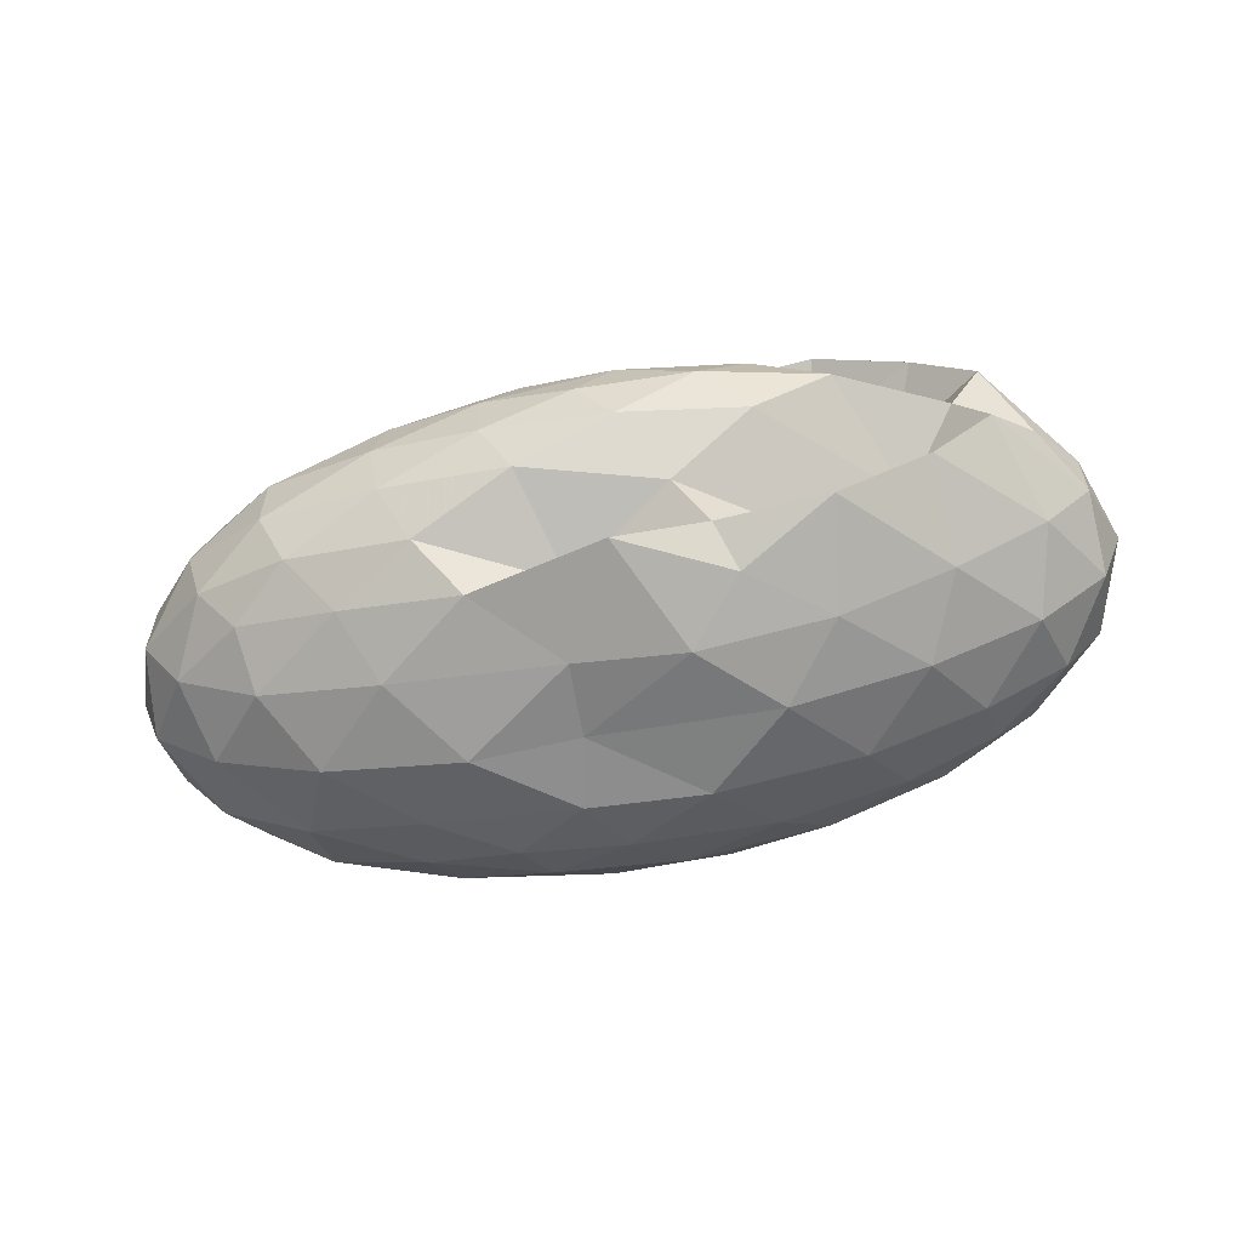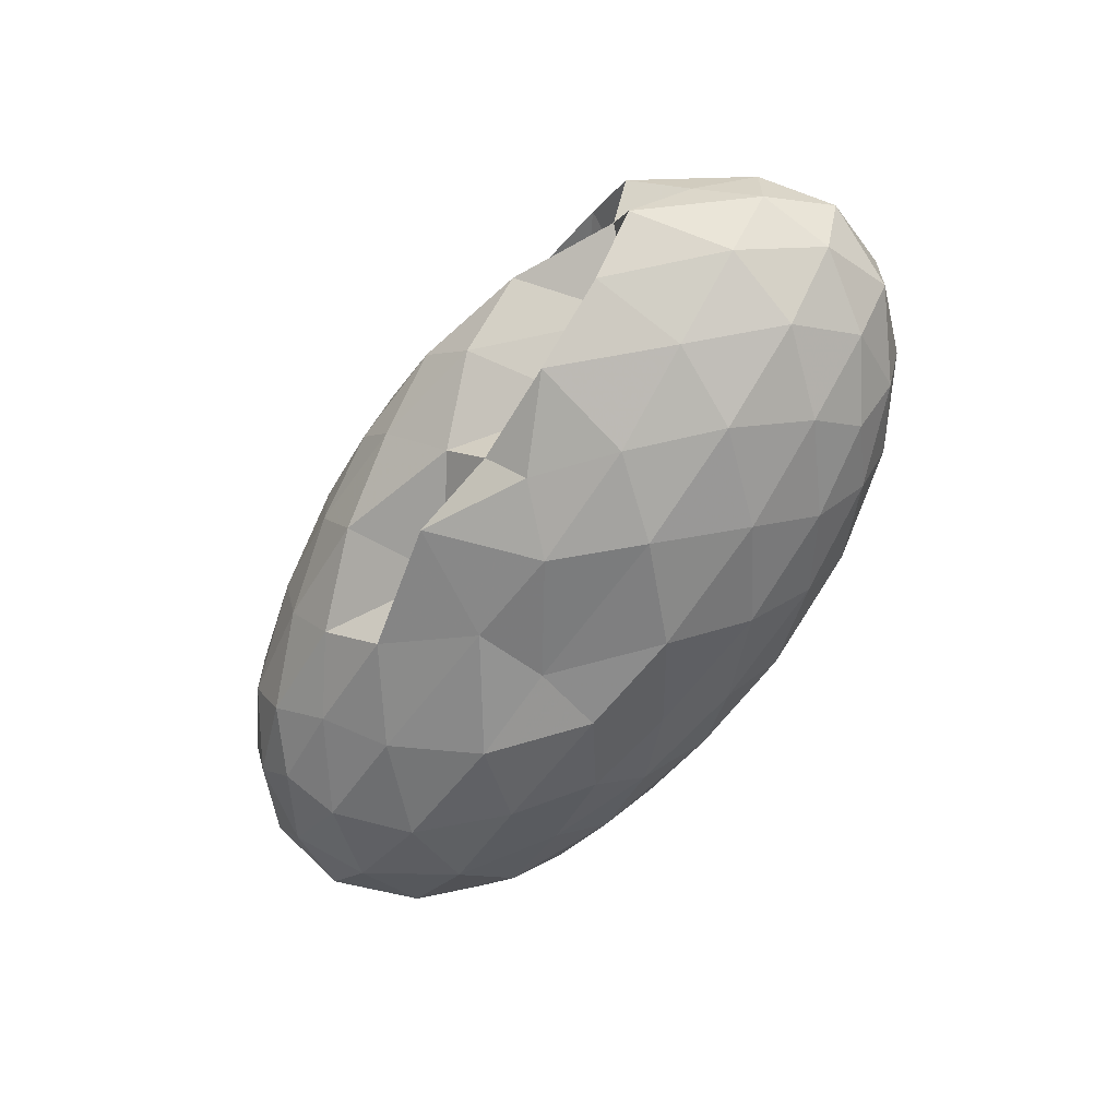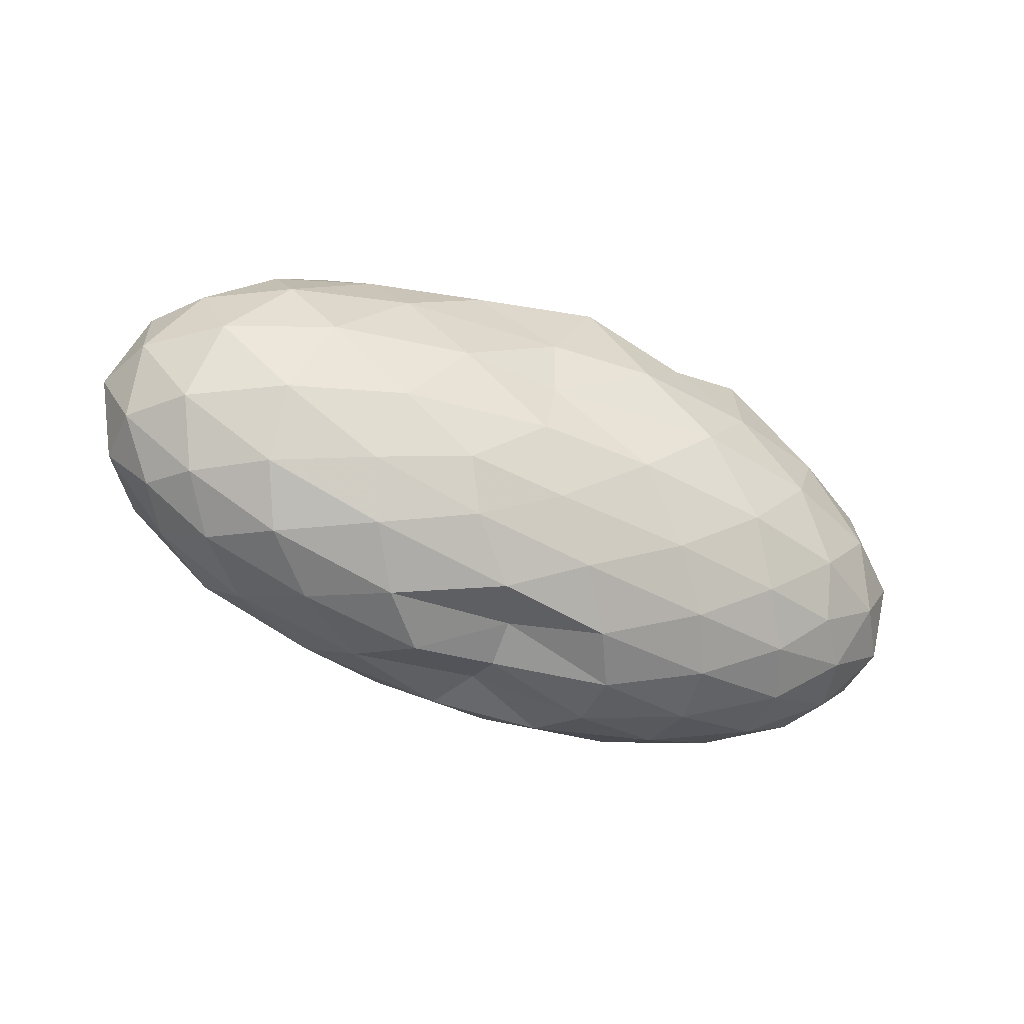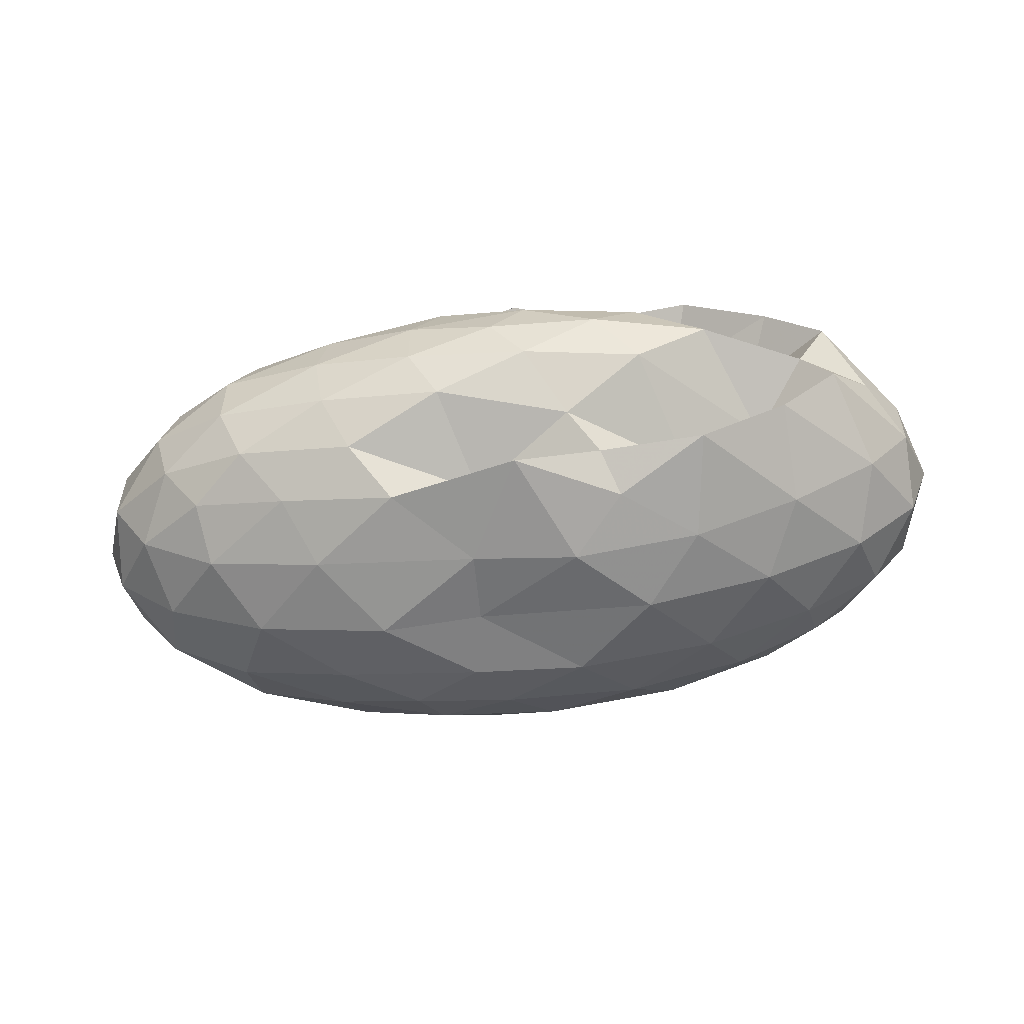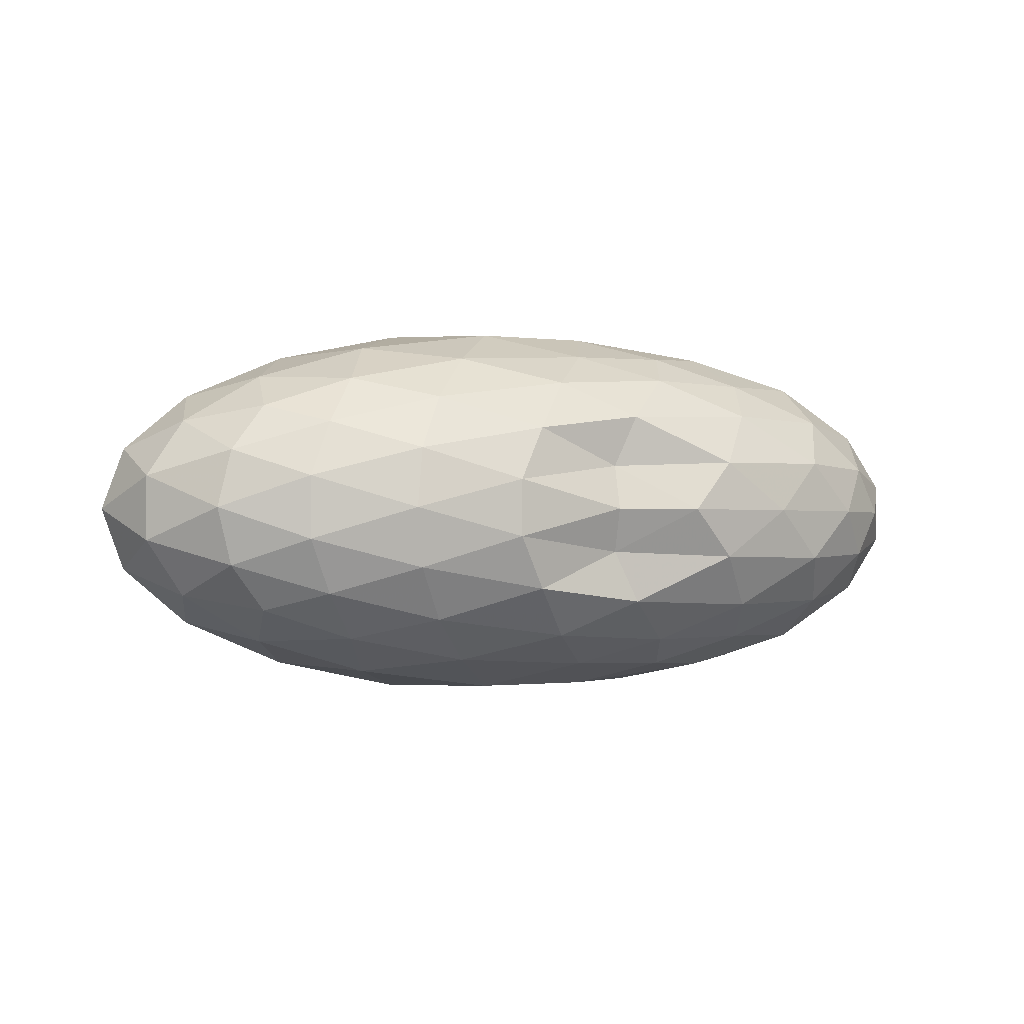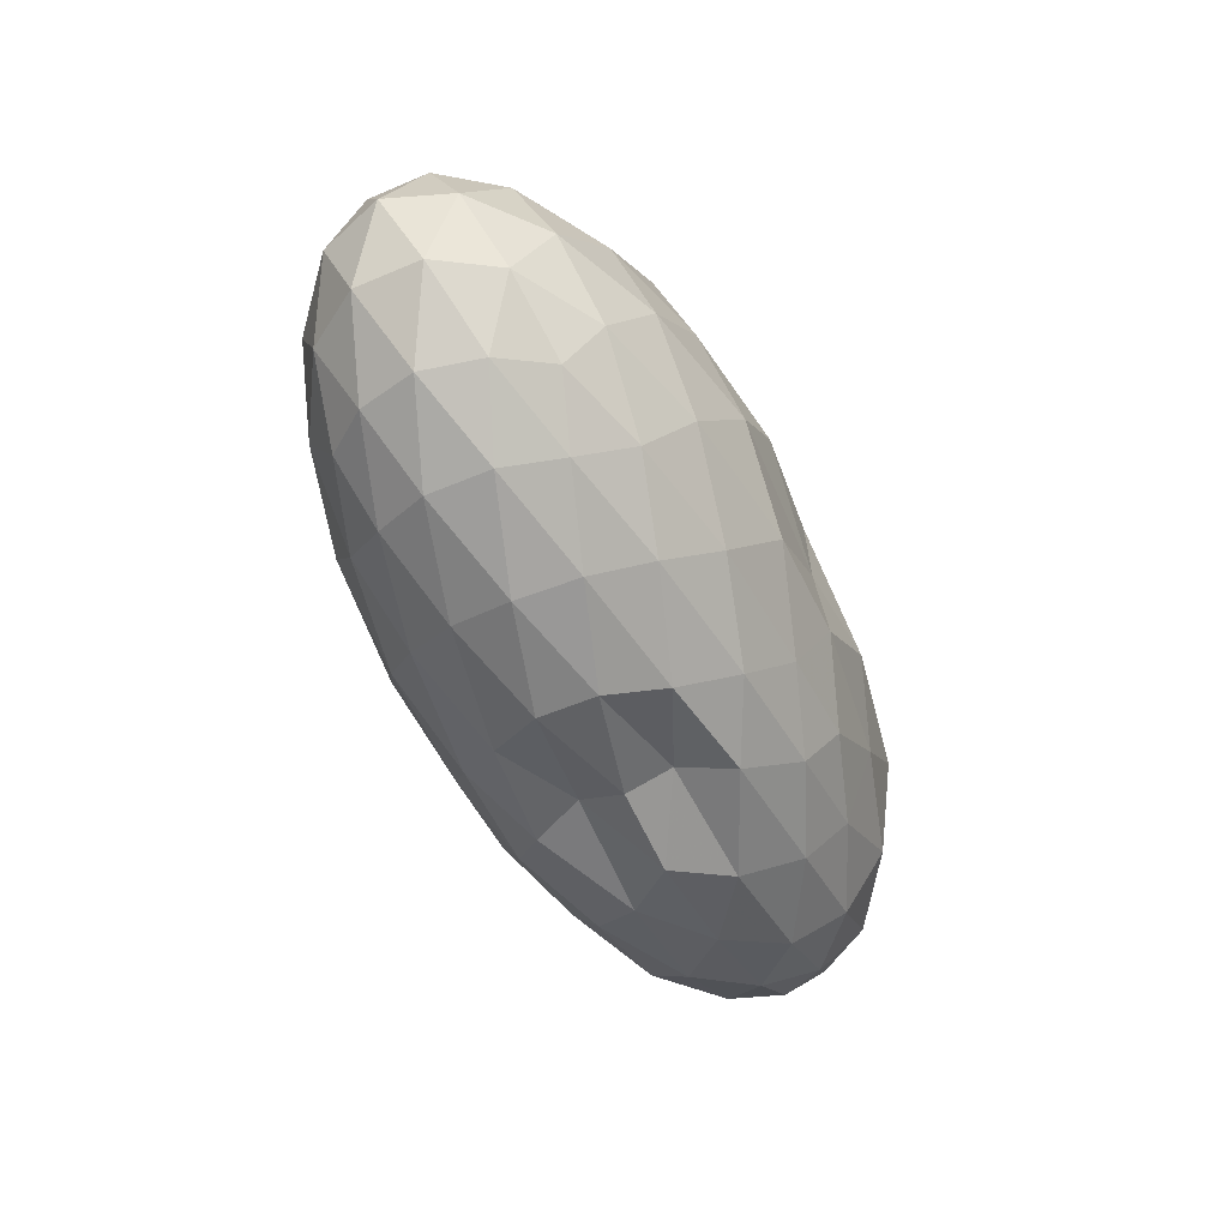
<metadata>
{"format":"obj","ext":"obj","renderer":"f3d","projection":"perspective","resolution":1024,"background":"white","views":[{"elev":-59.6,"azim":11.2,"up":"+Y"},{"elev":-61.7,"azim":55.7,"up":"+Y"},{"elev":-45.7,"azim":-24.4,"up":"+Z"},{"elev":-55.1,"azim":6.8,"up":"+Y"},{"elev":-1.0,"azim":156.7,"up":"+Y"},{"elev":-53.4,"azim":114.5,"up":"+Z"}]}
</metadata>
<code>
v -2.858 -0.01517 1.312
v -2.983 -0.01546 -0.8906
v -1.009 -0.0154 0.7489
v -1.196 0.1967 0.9681
v -1.464 0.4232 0.9601
v -1.87 0.6262 0.9655
v -2.287 0.7568 0.7608
v -2.773 0.7324 0.9973
v -3.39 0.7104 0.8417
v -3.942 0.5999 0.8089
v -4.398 0.4784 0.7505
v -4.572 0.2596 0.8171
v -4.645 -0.01563 0.845
v -4.572 -0.2908 0.8171
v -4.398 -0.5097 0.7505
v -3.942 -0.6312 0.8086
v -3.389 -0.7422 0.8414
v -2.773 -0.764 0.9979
v -2.288 -0.7876 0.7597
v -1.87 -0.6573 0.9653
v -1.463 -0.4543 0.9604
v -1.195 -0.2281 0.9681
v -0.8299 0.1228 0.5038
v -1.038 0.3808 0.5375
v -1.444 0.6248 0.5365
v -1.939 0.7887 0.5017
v -2.531 0.8725 0.4998
v -3.029 0.8293 0.5165
v -3.8 0.7703 0.5301
v -4.353 0.6391 0.5019
v -4.728 0.4097 0.5019
v -4.91 0.1401 0.5348
v -4.91 -0.1713 0.5348
v -4.728 -0.441 0.5019
v -4.353 -0.6704 0.5019
v -3.799 -0.802 0.5301
v -3.029 -0.8611 0.5171
v -2.531 -0.9041 0.4999
v -1.938 -0.8202 0.5021
v -1.443 -0.6563 0.5372
v -1.038 -0.4119 0.5372
v -0.8298 -0.1542 0.5041
v -0.8178 0.2778 0.1751
v -1.126 0.541 0.1743
v -1.603 0.749 0.1753
v -2.2 0.8803 0.1738
v -3.039 0.8408 0.1688
v -3.52 0.8787 0.1663
v -4.151 0.7695 0.1669
v -4.634 0.5548 0.1669
v -4.944 0.2843 0.1669
v -5.051 -0.01563 0.1669
v -4.944 -0.3155 0.1669
v -4.634 -0.5861 0.1669
v -4.151 -0.8008 0.1669
v -3.519 -0.9107 0.1667
v -3.039 -0.8716 0.1693
v -2.2 -0.9116 0.1739
v -1.603 -0.7803 0.1752
v -1.126 -0.5723 0.1745
v -0.8178 -0.3089 0.175
v -0.7114 -0.01565 0.1747
v -1.031 0.4007 -0.155
v -1.403 0.6239 -0.1543
v -1.917 0.7788 -0.1862
v -2.571 0.8704 -0.1863
v -3.106 0.8702 -0.1564
v -3.783 0.7905 -0.1586
v -4.314 0.6439 -0.201
v -4.726 0.392 -0.201
v -4.935 0.1262 -0.1682
v -4.935 -0.1574 -0.1682
v -4.726 -0.4233 -0.201
v -4.314 -0.6752 -0.201
v -3.784 -0.8216 -0.1588
v -3.105 -0.9011 -0.1567
v -2.571 -0.9018 -0.1864
v -1.917 -0.8101 -0.1862
v -1.403 -0.6552 -0.1543
v -1.031 -0.432 -0.155
v -0.8494 -0.1681 -0.188
v -0.8494 0.1369 -0.188
v -1.358 0.4677 -0.4002
v -1.768 0.6054 -0.4651
v -2.325 0.7167 -0.4924
v -2.97 0.7513 -0.4586
v -3.436 0.7611 -0.4016
v -3.859 0.6299 -0.4685
v -4.306 0.4487 -0.5112
v -4.611 0.207 -0.4834
v -4.759 -0.01563 -0.4168
v -4.611 -0.2383 -0.4834
v -4.306 -0.48 -0.5112
v -3.859 -0.6611 -0.4684
v -3.434 -0.7933 -0.4016
v -2.969 -0.7828 -0.4584
v -2.325 -0.748 -0.4924
v -1.768 -0.6367 -0.4651
v -1.358 -0.4989 -0.4002
v -1.184 -0.2851 -0.4665
v -1.111 -0.01564 -0.4945
v -1.184 0.2538 -0.4665
v -1.334 -0.01641 0.9447
v -1.578 0.2161 0.677
v -1.955 0.4409 0.67
v -2.367 0.6161 0.9288
v -2.981 0.5883 0.7502
v -3.583 0.5075 1.025
v -4.141 0.3954 0.9763
v -4.256 0.1338 1.05
v -4.256 -0.1651 1.05
v -4.141 -0.4267 0.9763
v -3.582 -0.5375 1.025
v -2.981 -0.6194 0.7494
v -2.367 -0.647 0.9292
v -1.956 -0.473 0.6684
v -1.579 -0.2473 0.677
v -1.804 -0.01574 1.172
v -2.14 0.1986 1.191
v -2.508 0.4297 1.048
v -3.129 0.36 1.194
v -3.713 0.2621 1.154
v -3.754 -0.01598 1.198
v -3.713 -0.2933 1.154
v -3.13 -0.3908 1.196
v -2.51 -0.4617 1.048
v -2.139 -0.2296 1.191
v -2.344 -0.01513 1.293
v -2.696 0.1925 1.273
v -3.269 0.1169 1.268
v -3.269 -0.1485 1.267
v -2.695 -0.2229 1.272
v -1.612 0.3866 -0.6232
v -2.129 0.5126 -0.6947
v -2.765 0.5983 -0.6944
v -3.339 0.6328 -0.624
v -3.768 0.4599 -0.6998
v -4.189 0.2262 -0.716
v -4.441 -0.01563 -0.6426
v -4.189 -0.2575 -0.716
v -3.768 -0.4915 -0.7001
v -3.34 -0.6628 -0.6235
v -2.764 -0.6295 -0.6951
v -2.129 -0.5439 -0.6947
v -1.612 -0.4179 -0.6232
v -1.497 -0.1618 -0.6965
v -1.497 0.1305 -0.6965
v -1.997 0.2631 -0.8219
v -2.586 0.367 -0.8671
v -3.105 0.4339 -0.8239
v -3.599 0.2167 -0.8687
v -3.937 -0.01555 -0.8229
v -3.599 -0.248 -0.8682
v -3.112 -0.4658 -0.8231
v -2.586 -0.3976 -0.8672
v -1.997 -0.2944 -0.8219
v -1.956 -0.01563 -0.8685
v -2.449 0.1182 -0.9423
v -2.996 0.1926 -0.8115
v -3.381 -0.01611 -0.9404
v -2.996 -0.2241 -0.8111
v -2.449 -0.1496 -0.9423
f 3 23 4
f 4 23 24
f 4 24 5
f 5 24 25
f 5 25 6
f 6 25 26
f 6 26 7
f 7 26 27
f 7 27 8
f 8 27 28
f 8 28 9
f 9 28 29
f 9 29 10
f 10 29 30
f 10 30 11
f 11 30 31
f 11 31 12
f 12 31 32
f 12 32 13
f 13 32 33
f 13 33 14
f 14 33 34
f 14 34 15
f 15 34 35
f 15 35 16
f 16 35 36
f 16 36 17
f 17 36 37
f 17 37 18
f 18 37 38
f 18 38 19
f 19 38 39
f 19 39 20
f 20 39 40
f 20 40 21
f 21 40 41
f 21 41 22
f 22 41 42
f 22 42 3
f 3 42 23
f 23 43 24
f 24 43 44
f 24 44 25
f 25 44 45
f 25 45 26
f 26 45 46
f 26 46 27
f 27 46 47
f 27 47 28
f 28 47 48
f 28 48 29
f 29 48 49
f 29 49 30
f 30 49 50
f 30 50 31
f 31 50 51
f 31 51 32
f 32 51 52
f 32 52 33
f 33 52 53
f 33 53 34
f 34 53 54
f 34 54 35
f 35 54 55
f 35 55 36
f 36 55 56
f 36 56 37
f 37 56 57
f 37 57 38
f 38 57 58
f 38 58 39
f 39 58 59
f 39 59 40
f 40 59 60
f 40 60 41
f 41 60 61
f 41 61 42
f 42 61 62
f 42 62 23
f 23 62 43
f 43 63 44
f 44 63 64
f 44 64 45
f 45 64 65
f 45 65 46
f 46 65 66
f 46 66 47
f 47 66 67
f 47 67 48
f 48 67 68
f 48 68 49
f 49 68 69
f 49 69 50
f 50 69 70
f 50 70 51
f 51 70 71
f 51 71 52
f 52 71 72
f 52 72 53
f 53 72 73
f 53 73 54
f 54 73 74
f 54 74 55
f 55 74 75
f 55 75 56
f 56 75 76
f 56 76 57
f 57 76 77
f 57 77 58
f 58 77 78
f 58 78 59
f 59 78 79
f 59 79 60
f 60 79 80
f 60 80 61
f 61 80 81
f 61 81 62
f 62 81 82
f 62 82 43
f 43 82 63
f 63 83 64
f 64 83 84
f 64 84 65
f 65 84 85
f 65 85 66
f 66 85 86
f 66 86 67
f 67 86 87
f 67 87 68
f 68 87 88
f 68 88 69
f 69 88 89
f 69 89 70
f 70 89 90
f 70 90 71
f 71 90 91
f 71 91 72
f 72 91 92
f 72 92 73
f 73 92 93
f 73 93 74
f 74 93 94
f 74 94 75
f 75 94 95
f 75 95 76
f 76 95 96
f 76 96 77
f 77 96 97
f 77 97 78
f 78 97 98
f 78 98 79
f 79 98 99
f 79 99 80
f 80 99 100
f 80 100 81
f 81 100 101
f 81 101 82
f 82 101 102
f 82 102 63
f 63 102 83
f 103 104 118
f 104 119 118
f 104 105 119
f 105 120 119
f 105 106 120
f 106 107 120
f 107 121 120
f 107 108 121
f 108 122 121
f 108 109 122
f 109 110 122
f 110 123 122
f 110 111 123
f 111 124 123
f 111 112 124
f 112 113 124
f 113 125 124
f 113 114 125
f 114 126 125
f 114 115 126
f 115 116 126
f 116 127 126
f 116 117 127
f 117 118 127
f 117 103 118
f 118 119 128
f 119 129 128
f 119 120 129
f 120 121 129
f 121 130 129
f 121 122 130
f 122 123 130
f 123 131 130
f 123 124 131
f 124 125 131
f 125 132 131
f 125 126 132
f 126 127 132
f 127 128 132
f 127 118 128
f 133 148 134
f 134 148 149
f 134 149 135
f 135 149 150
f 135 150 136
f 136 150 137
f 137 150 151
f 137 151 138
f 138 151 152
f 138 152 139
f 139 152 140
f 140 152 153
f 140 153 141
f 141 153 154
f 141 154 142
f 142 154 143
f 143 154 155
f 143 155 144
f 144 155 156
f 144 156 145
f 145 156 146
f 146 156 157
f 146 157 147
f 147 157 148
f 147 148 133
f 148 158 149
f 149 158 159
f 149 159 150
f 150 159 151
f 151 159 160
f 151 160 152
f 152 160 153
f 153 160 161
f 153 161 154
f 154 161 155
f 155 161 162
f 155 162 156
f 156 162 157
f 157 162 158
f 157 158 148
f 3 4 103
f 103 4 104
f 4 5 104
f 104 5 105
f 5 6 105
f 105 6 106
f 6 7 106
f 7 8 106
f 106 8 107
f 8 9 107
f 107 9 108
f 9 10 108
f 108 10 109
f 10 11 109
f 11 12 109
f 109 12 110
f 12 13 110
f 110 13 111
f 13 14 111
f 111 14 112
f 14 15 112
f 15 16 112
f 112 16 113
f 16 17 113
f 113 17 114
f 17 18 114
f 114 18 115
f 18 19 115
f 19 20 115
f 115 20 116
f 20 21 116
f 116 21 117
f 21 22 117
f 117 22 103
f 22 3 103
f 83 133 84
f 84 133 134
f 84 134 85
f 85 134 135
f 85 135 86
f 86 135 136
f 86 136 87
f 87 136 88
f 88 136 137
f 88 137 89
f 89 137 138
f 89 138 90
f 90 138 139
f 90 139 91
f 91 139 92
f 92 139 140
f 92 140 93
f 93 140 141
f 93 141 94
f 94 141 142
f 94 142 95
f 95 142 96
f 96 142 143
f 96 143 97
f 97 143 144
f 97 144 98
f 98 144 145
f 98 145 99
f 99 145 100
f 100 145 146
f 100 146 101
f 101 146 147
f 101 147 102
f 102 147 133
f 102 133 83
f 128 129 1
f 129 130 1
f 130 131 1
f 131 132 1
f 132 128 1
f 159 158 2
f 160 159 2
f 161 160 2
f 162 161 2
f 158 162 2

</code>
